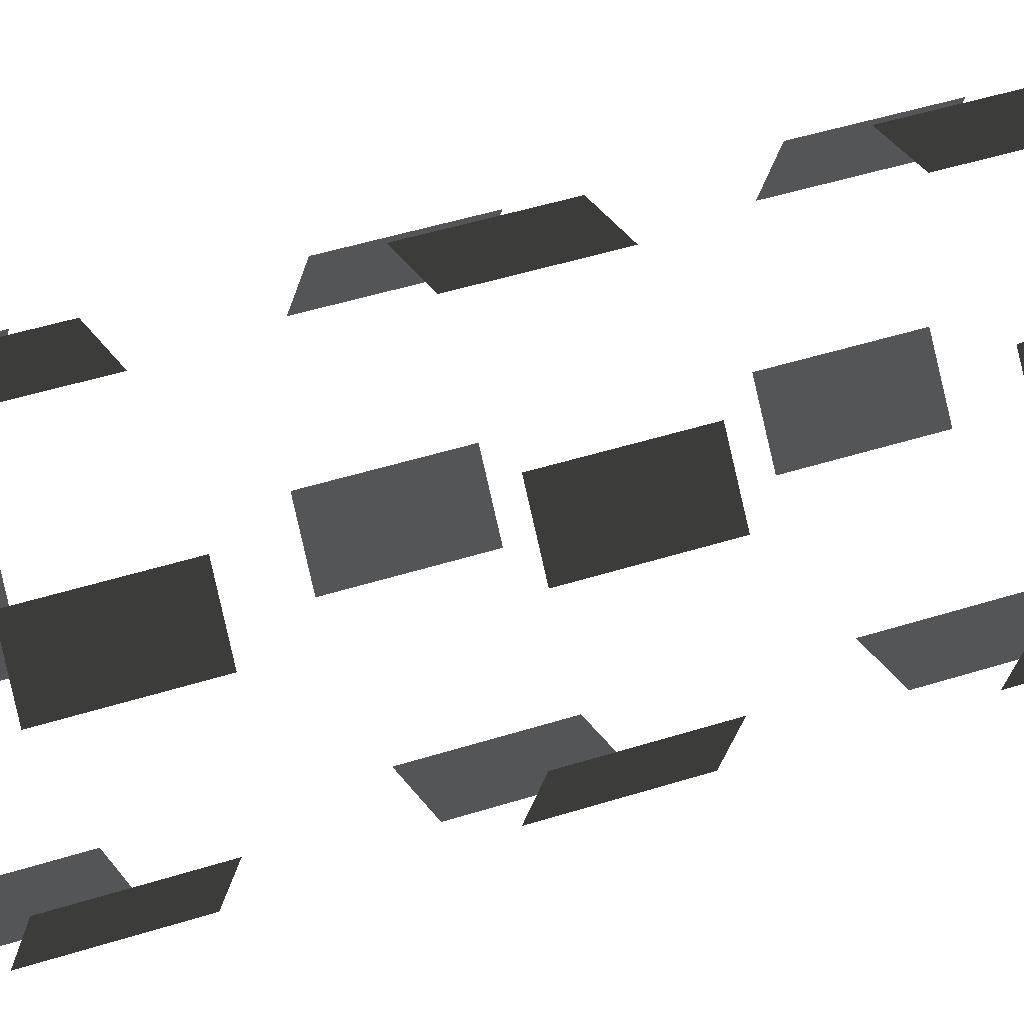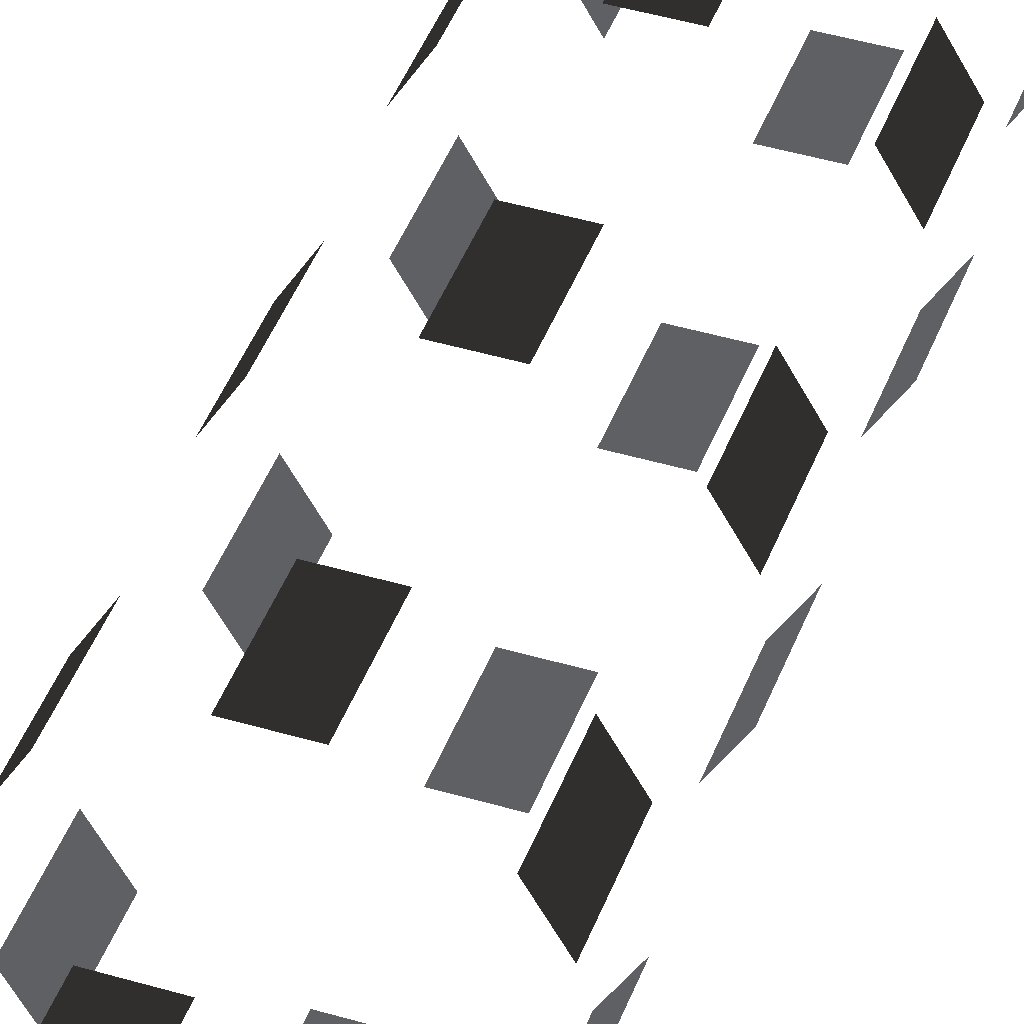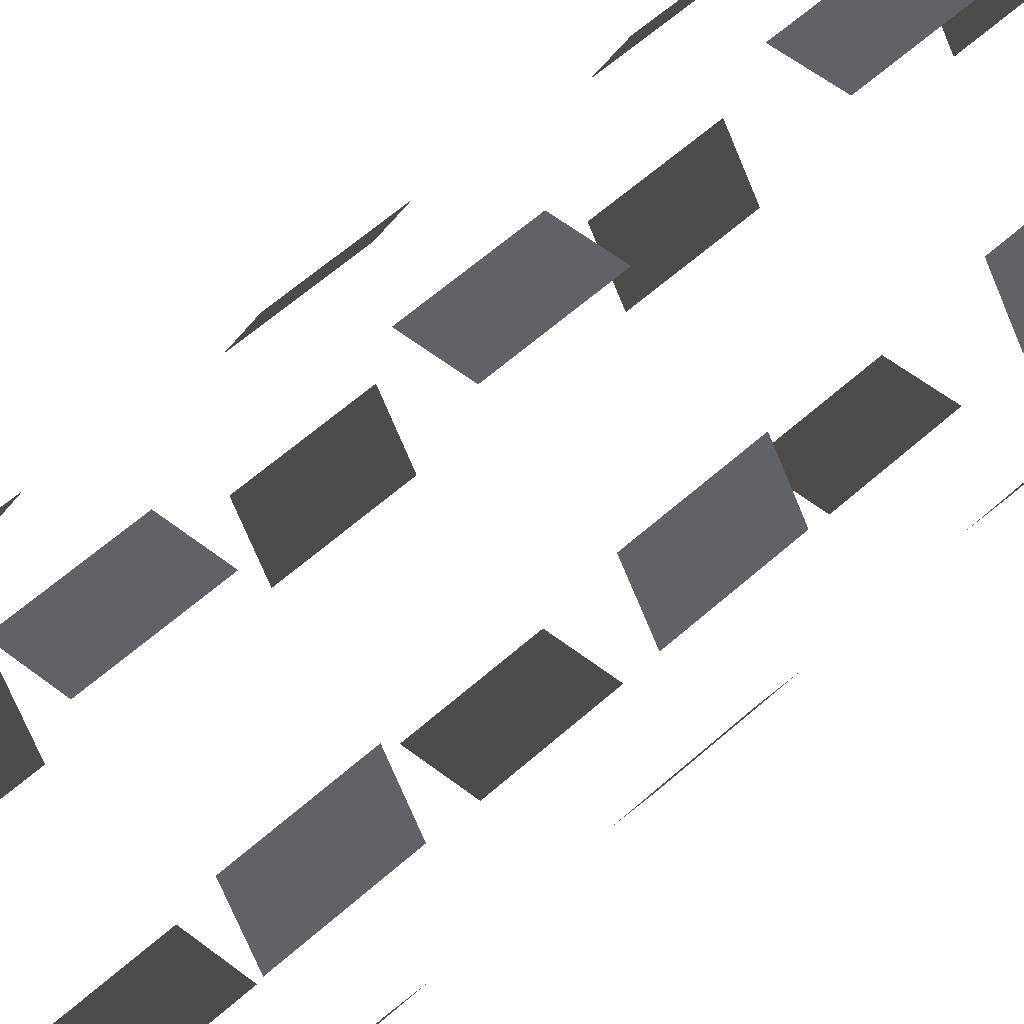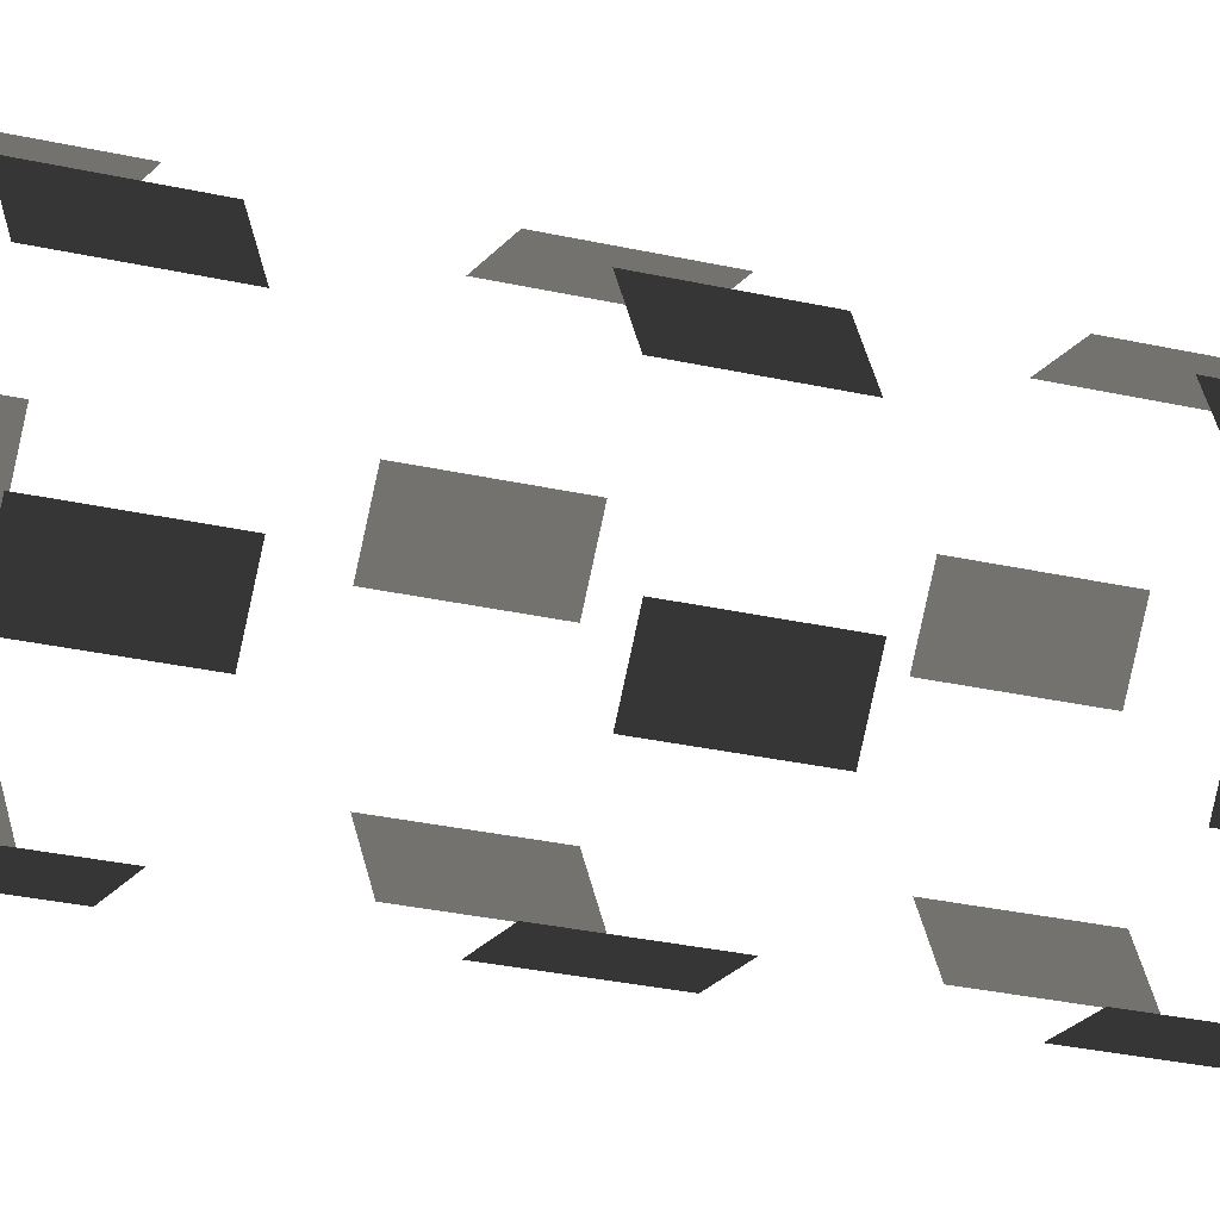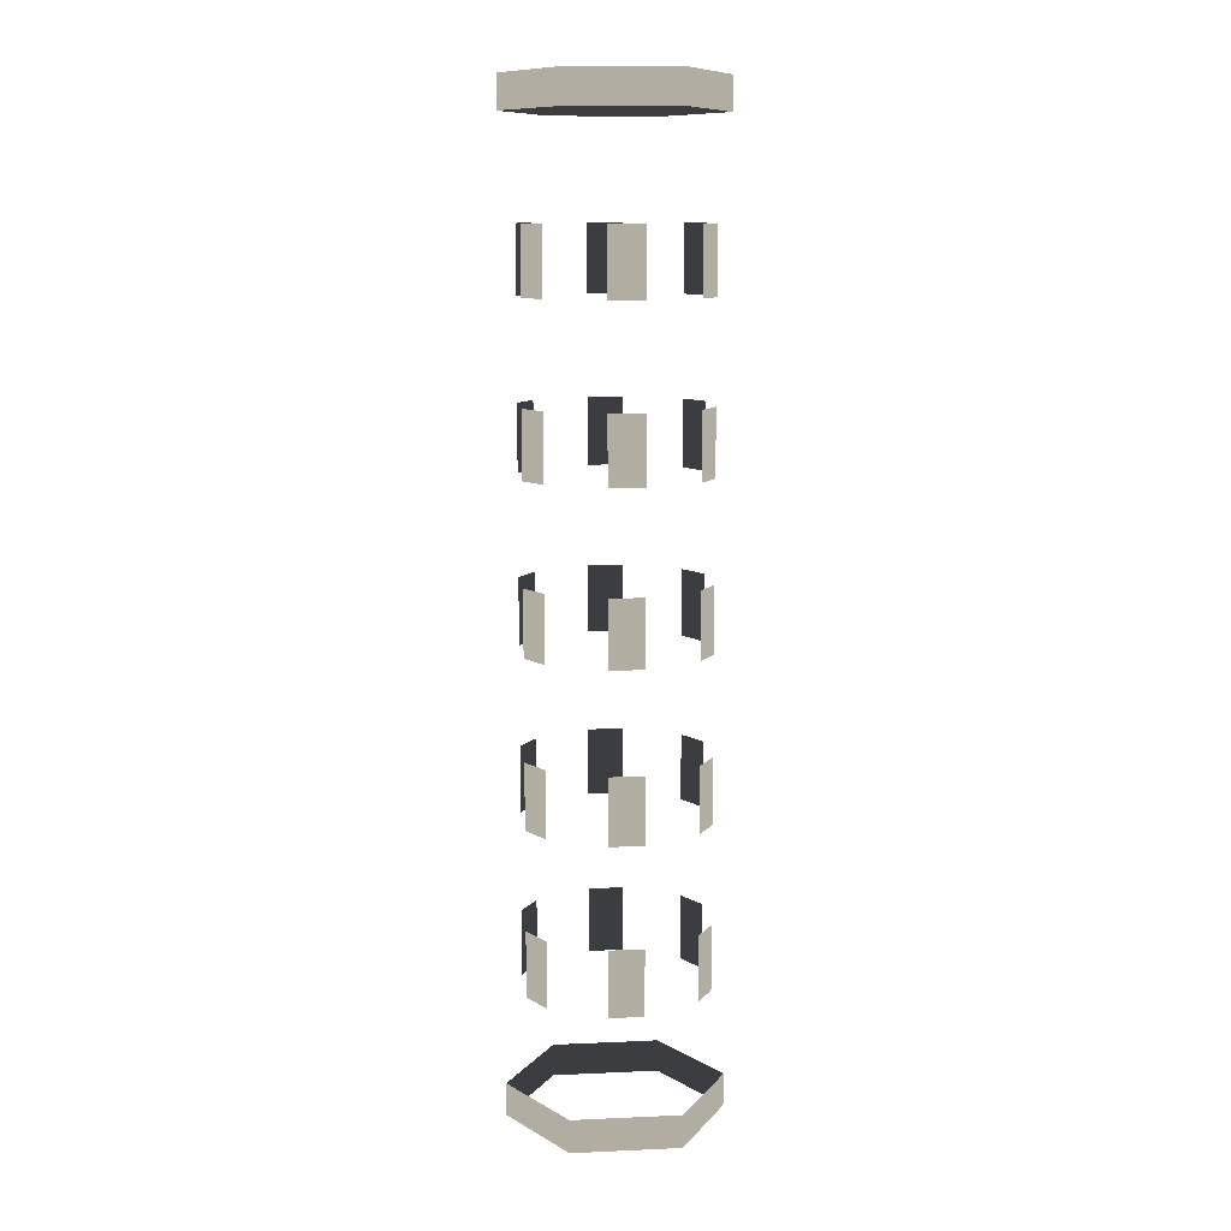
<metadata>
{"format":"obj","ext":"obj","renderer":"f3d","projection":"perspective","resolution":1024,"background":"white","views":[{"elev":31.3,"azim":-116.8,"up":"+Y"},{"elev":43.0,"azim":-160.5,"up":"+Y"},{"elev":47.1,"azim":42.8,"up":"+Y"},{"elev":-20.4,"azim":-115.2,"up":"+Y"},{"elev":10.6,"azim":-126.3,"up":"+Z"}]}
</metadata>
<code>
v  -1.735 -9.376 -46.67
v  -5.393 -9.377 -46.67
v  -5.393 -9.377 -50
v  -1.735 -9.376 -50
v  1.738 -9.376 -46.67
v  1.738 -9.376 -50
v  5.429 -9.375 -46.67
v  5.429 -9.375 -50
v  7.242 -6.189 -46.67
v  7.242 -6.189 -50
v  8.978 -3.181 -46.67
v  8.978 -3.181 -50
v  10.83 -0.0024 -46.67
v  10.83 -0.0024 -50
v  8.993 3.183 -46.67
v  8.993 3.183 -50
v  7.257 6.191 -46.67
v  7.257 6.191 -50
v  5.398 9.377 -46.67
v  5.398 9.377 -50
v  1.738 9.372 -46.67
v  1.738 9.372 -50
v  -1.735 9.372 -46.67
v  -1.735 9.372 -50
v  -5.425 9.359 -46.67
v  -5.425 9.359 -50
v  -7.24 6.183 -46.67
v  -7.24 6.183 -50
v  -8.976 3.175 -46.67
v  -8.976 3.175 -50
v  -10.83 -0.0052 -46.67
v  -10.83 -0.0052 -50
v  -8.99 -3.189 -46.67
v  -8.99 -3.189 -50
v  -7.254 -6.197 -46.67
v  -7.254 -6.197 -50
v  1.738 -9.376 -33.33
v  -1.735 -9.376 -33.33
v  -1.735 -9.376 -36.67
v  1.738 -9.376 -36.67
v  8.978 -3.181 -33.33
v  7.242 -6.189 -33.33
v  7.242 -6.189 -36.67
v  8.978 -3.181 -36.67
v  7.257 6.191 -33.33
v  8.993 3.183 -33.33
v  8.993 3.183 -36.67
v  7.257 6.191 -36.67
v  -1.735 9.372 -33.33
v  1.738 9.372 -33.33
v  1.738 9.372 -36.67
v  -1.735 9.372 -36.67
v  -8.976 3.175 -33.33
v  -7.24 6.183 -33.33
v  -7.24 6.183 -36.67
v  -8.976 3.175 -36.67
v  -7.254 -6.197 -33.33
v  -8.99 -3.189 -33.33
v  -8.99 -3.189 -36.67
v  -7.254 -6.197 -36.67
v  1.738 -9.376 -30
v  -1.735 -9.376 -30
v  8.978 -3.181 -30
v  7.242 -6.189 -30
v  7.257 6.191 -30
v  8.993 3.183 -30
v  -1.735 9.372 -30
v  1.738 9.372 -30
v  -8.976 3.175 -30
v  -7.24 6.183 -30
v  -7.254 -6.197 -30
v  -8.99 -3.189 -30
v  1.738 -9.376 -16.67
v  -1.735 -9.376 -16.67
v  -1.735 -9.376 -20
v  1.738 -9.376 -20
v  8.978 -3.181 -16.67
v  7.242 -6.189 -16.67
v  7.242 -6.189 -20
v  8.978 -3.181 -20
v  7.257 6.191 -16.67
v  8.993 3.183 -16.67
v  8.993 3.183 -20
v  7.257 6.191 -20
v  -1.735 9.372 -16.67
v  1.738 9.372 -16.67
v  1.738 9.372 -20
v  -1.735 9.372 -20
v  -8.976 3.175 -16.67
v  -7.24 6.183 -16.67
v  -7.24 6.183 -20
v  -8.976 3.175 -20
v  -7.254 -6.197 -16.67
v  -8.99 -3.189 -16.67
v  -8.99 -3.189 -20
v  -7.254 -6.197 -20
v  1.738 -9.376 -13.33
v  -1.735 -9.376 -13.33
v  8.978 -3.181 -13.33
v  7.242 -6.189 -13.33
v  7.257 6.191 -13.33
v  8.993 3.183 -13.33
v  -1.735 9.372 -13.33
v  1.738 9.372 -13.33
v  -8.976 3.175 -13.33
v  -7.24 6.183 -13.33
v  -7.254 -6.197 -13.33
v  -8.99 -3.189 -13.33
v  1.738 -9.376 -0
v  -1.735 -9.376 -0
v  -1.735 -9.376 -3.333
v  1.738 -9.376 -3.333
v  8.978 -3.181 -0
v  7.242 -6.189 -0
v  7.242 -6.189 -3.333
v  8.978 -3.181 -3.333
v  7.257 6.191 -0
v  8.993 3.183 -0
v  8.993 3.183 -3.333
v  7.257 6.191 -3.333
v  -1.735 9.372 -0
v  1.738 9.372 -0
v  1.738 9.372 -3.333
v  -1.735 9.372 -3.333
v  -8.976 3.175 -0
v  -7.24 6.183 -0
v  -7.24 6.183 -3.333
v  -8.976 3.175 -3.333
v  -7.254 -6.197 -0
v  -8.99 -3.189 -0
v  -8.99 -3.189 -3.333
v  -7.254 -6.197 -3.333
v  1.738 -9.376 3.333
v  -1.735 -9.376 3.333
v  8.978 -3.181 3.333
v  7.242 -6.189 3.333
v  7.257 6.191 3.333
v  8.993 3.183 3.333
v  -1.735 9.372 3.333
v  1.738 9.372 3.333
v  -8.976 3.175 3.333
v  -7.24 6.183 3.333
v  -7.254 -6.197 3.333
v  -8.99 -3.189 3.333
v  1.738 -9.376 16.67
v  -1.735 -9.376 16.67
v  -1.735 -9.376 13.33
v  1.738 -9.376 13.33
v  8.978 -3.181 16.67
v  7.242 -6.189 16.67
v  7.242 -6.189 13.33
v  8.978 -3.181 13.33
v  7.257 6.191 16.67
v  8.993 3.183 16.67
v  8.993 3.183 13.33
v  7.257 6.191 13.33
v  -1.735 9.372 16.67
v  1.738 9.372 16.67
v  1.738 9.372 13.33
v  -1.735 9.372 13.33
v  -8.976 3.175 16.67
v  -7.24 6.183 16.67
v  -7.24 6.183 13.33
v  -8.976 3.175 13.33
v  -7.254 -6.197 16.67
v  -8.99 -3.189 16.67
v  -8.99 -3.189 13.33
v  -7.254 -6.197 13.33
v  1.738 -9.376 20
v  -1.735 -9.376 20
v  8.978 -3.181 20
v  7.242 -6.189 20
v  7.257 6.191 20
v  8.993 3.183 20
v  -1.735 9.372 20
v  1.738 9.372 20
v  -8.976 3.175 20
v  -7.24 6.183 20
v  -7.254 -6.197 20
v  -8.99 -3.189 20
v  1.738 -9.376 33.33
v  -1.735 -9.376 33.33
v  -1.735 -9.376 30
v  1.738 -9.376 30
v  8.978 -3.181 33.33
v  7.242 -6.189 33.33
v  7.242 -6.189 30
v  8.978 -3.181 30
v  7.257 6.191 33.33
v  8.993 3.183 33.33
v  8.993 3.183 30
v  7.257 6.191 30
v  -1.735 9.372 33.33
v  1.738 9.372 33.33
v  1.738 9.372 30
v  -1.735 9.372 30
v  -8.976 3.175 33.33
v  -7.24 6.183 33.33
v  -7.24 6.183 30
v  -8.976 3.175 30
v  -7.254 -6.197 33.33
v  -8.99 -3.189 33.33
v  -8.99 -3.189 30
v  -7.254 -6.197 30
v  1.738 -9.376 36.67
v  -1.735 -9.376 36.67
v  8.978 -3.181 36.67
v  7.242 -6.189 36.67
v  7.257 6.191 36.67
v  8.993 3.183 36.67
v  -1.735 9.372 36.67
v  1.738 9.372 36.67
v  -8.976 3.175 36.67
v  -7.24 6.183 36.67
v  -7.254 -6.197 36.67
v  -8.99 -3.189 36.67
v  -1.735 -9.376 50
v  -5.393 -9.377 50
v  -5.393 -9.377 46.67
v  -1.735 -9.376 46.67
v  1.738 -9.376 50
v  1.738 -9.376 46.67
v  5.429 -9.375 50
v  5.429 -9.375 46.67
v  7.242 -6.189 50
v  7.242 -6.189 46.67
v  8.978 -3.181 50
v  8.978 -3.181 46.67
v  10.83 -0.0024 50
v  10.83 -0.0024 46.67
v  8.993 3.183 50
v  8.993 3.183 46.67
v  7.257 6.191 50
v  7.257 6.191 46.67
v  5.398 9.377 50
v  5.398 9.377 46.67
v  1.738 9.372 50
v  1.738 9.372 46.67
v  -1.735 9.372 50
v  -1.735 9.372 46.67
v  -5.425 9.359 50
v  -5.425 9.359 46.67
v  -7.24 6.183 50
v  -7.24 6.183 46.67
v  -8.976 3.175 50
v  -8.976 3.175 46.67
v  -10.83 -0.0052 50
v  -10.83 -0.0052 46.67
v  -8.99 -3.189 50
v  -8.99 -3.189 46.67
v  -7.254 -6.197 50
v  -7.254 -6.197 46.67
o Cylinder002
g Cylinder002
f 1 2 3
f 3 4 1
f 5 1 4
f 4 6 5
f 7 5 6
f 6 8 7
f 9 7 8
f 8 10 9
f 11 9 10
f 10 12 11
f 13 11 12
f 12 14 13
f 15 13 14
f 14 16 15
f 17 15 16
f 16 18 17
f 19 17 18
f 18 20 19
f 21 19 20
f 20 22 21
f 23 21 22
f 22 24 23
f 25 23 24
f 24 26 25
f 27 25 26
f 26 28 27
f 29 27 28
f 28 30 29
f 31 29 30
f 30 32 31
f 33 31 32
f 32 34 33
f 35 33 34
f 34 36 35
f 2 35 36
f 36 3 2
f 37 38 39
f 39 40 37
f 41 42 43
f 43 44 41
f 45 46 47
f 47 48 45
f 49 50 51
f 51 52 49
f 53 54 55
f 55 56 53
f 57 58 59
f 59 60 57
f 61 62 38
f 38 37 61
f 63 64 42
f 42 41 63
f 65 66 46
f 46 45 65
f 67 68 50
f 50 49 67
f 69 70 54
f 54 53 69
f 71 72 58
f 58 57 71
f 73 74 75
f 75 76 73
f 77 78 79
f 79 80 77
f 81 82 83
f 83 84 81
f 85 86 87
f 87 88 85
f 89 90 91
f 91 92 89
f 93 94 95
f 95 96 93
f 97 98 74
f 74 73 97
f 99 100 78
f 78 77 99
f 101 102 82
f 82 81 101
f 103 104 86
f 86 85 103
f 105 106 90
f 90 89 105
f 107 108 94
f 94 93 107
f 109 110 111
f 111 112 109
f 113 114 115
f 115 116 113
f 117 118 119
f 119 120 117
f 121 122 123
f 123 124 121
f 125 126 127
f 127 128 125
f 129 130 131
f 131 132 129
f 133 134 110
f 110 109 133
f 135 136 114
f 114 113 135
f 137 138 118
f 118 117 137
f 139 140 122
f 122 121 139
f 141 142 126
f 126 125 141
f 143 144 130
f 130 129 143
f 145 146 147
f 147 148 145
f 149 150 151
f 151 152 149
f 153 154 155
f 155 156 153
f 157 158 159
f 159 160 157
f 161 162 163
f 163 164 161
f 165 166 167
f 167 168 165
f 169 170 146
f 146 145 169
f 171 172 150
f 150 149 171
f 173 174 154
f 154 153 173
f 175 176 158
f 158 157 175
f 177 178 162
f 162 161 177
f 179 180 166
f 166 165 179
f 181 182 183
f 183 184 181
f 185 186 187
f 187 188 185
f 189 190 191
f 191 192 189
f 193 194 195
f 195 196 193
f 197 198 199
f 199 200 197
f 201 202 203
f 203 204 201
f 205 206 182
f 182 181 205
f 207 208 186
f 186 185 207
f 209 210 190
f 190 189 209
f 211 212 194
f 194 193 211
f 213 214 198
f 198 197 213
f 215 216 202
f 202 201 215
f 217 218 219
f 219 220 217
f 221 217 220
f 220 222 221
f 223 221 222
f 222 224 223
f 225 223 224
f 224 226 225
f 227 225 226
f 226 228 227
f 229 227 228
f 228 230 229
f 231 229 230
f 230 232 231
f 233 231 232
f 232 234 233
f 235 233 234
f 234 236 235
f 237 235 236
f 236 238 237
f 239 237 238
f 238 240 239
f 241 239 240
f 240 242 241
f 243 241 242
f 242 244 243
f 245 243 244
f 244 246 245
f 247 245 246
f 246 248 247
f 249 247 248
f 248 250 249
f 251 249 250
f 250 252 251
f 218 251 252
f 252 219 218

</code>
